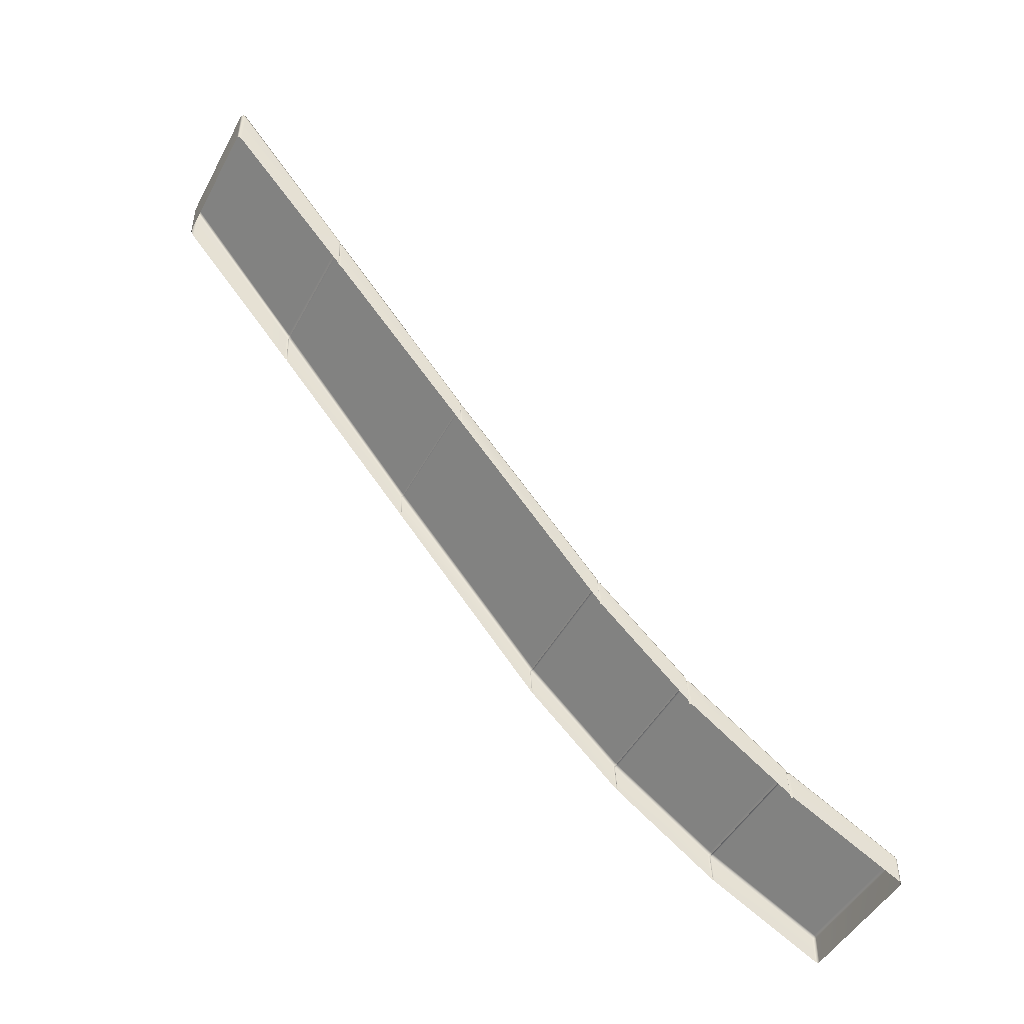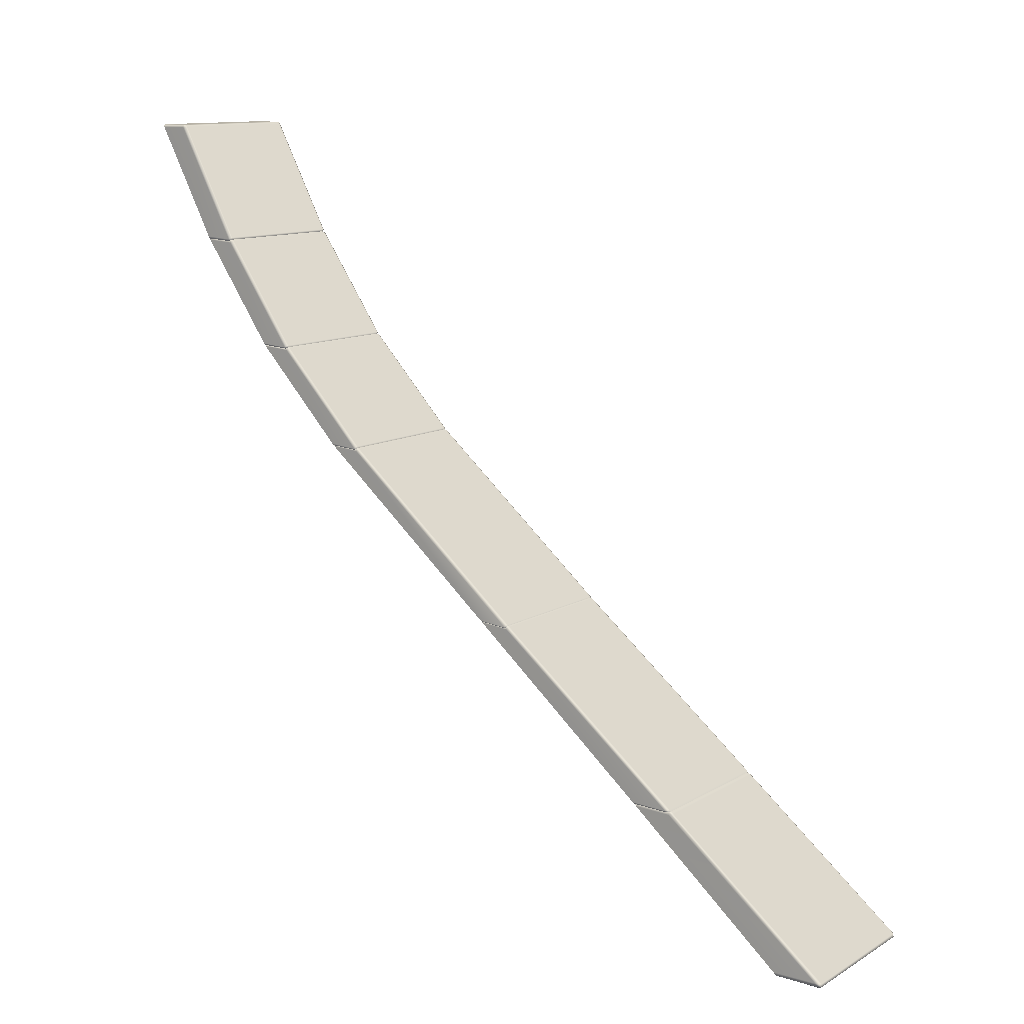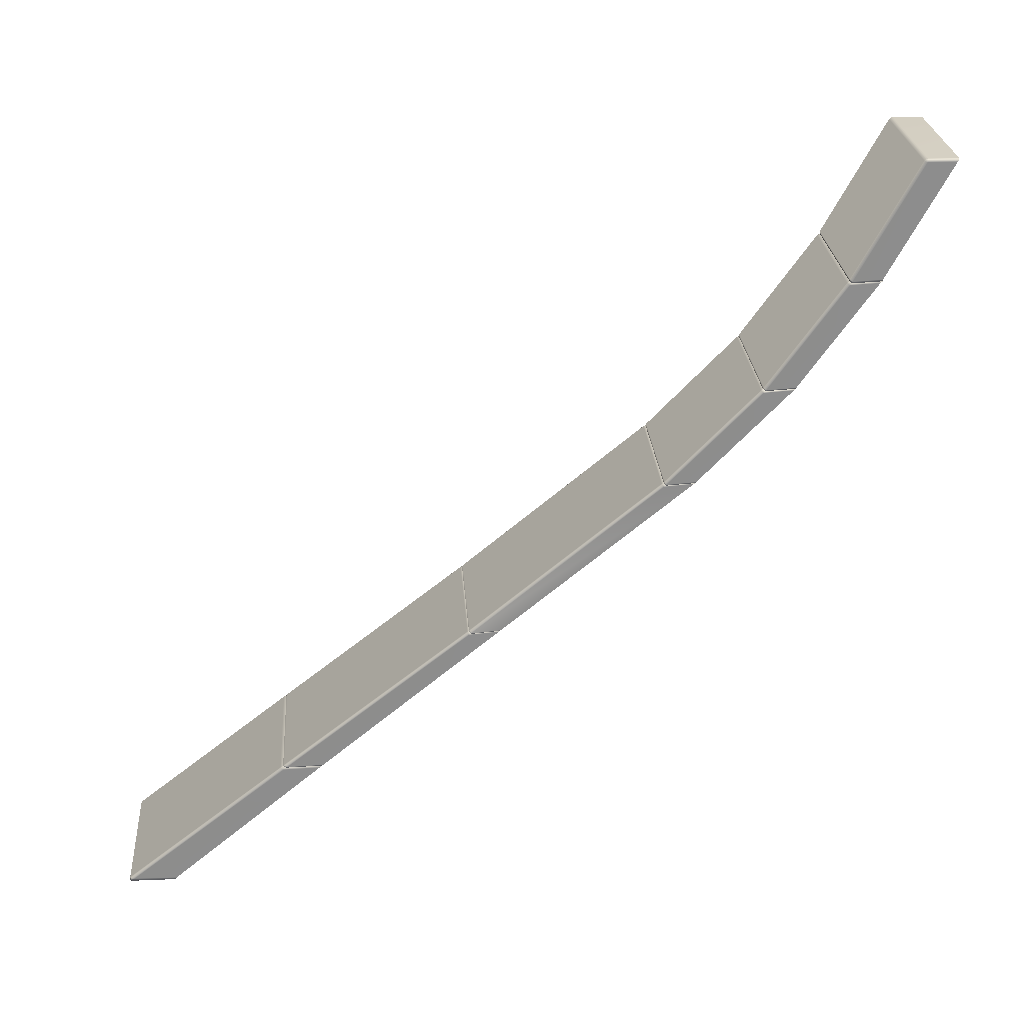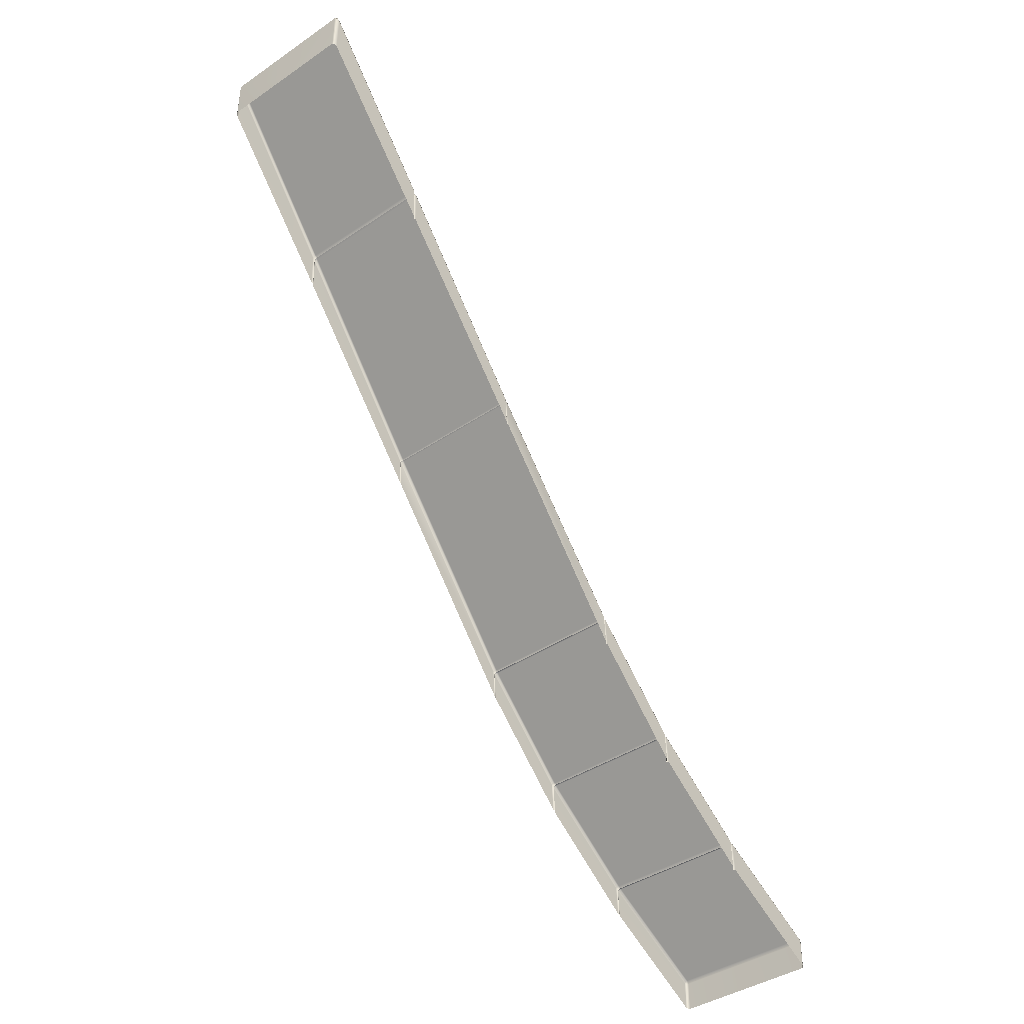
<metadata>
{"format":"obj","ext":"obj","renderer":"f3d","projection":"perspective","resolution":1024,"background":"white","views":[{"elev":-47.2,"azim":-117.1,"up":"+Y"},{"elev":11.9,"azim":126.8,"up":"+Z"},{"elev":25.7,"azim":-94.0,"up":"+Z"},{"elev":-40.3,"azim":-140.2,"up":"+Y"}]}
</metadata>
<code>
g ENV_SY01_G9_Section06_Slide_B_Vinyl_MO
v -2.06 6.704 -7.024
v -2.07 6.859 -7.047
v -2.037 6.775 -6.999
v -2.094 6.788 -7.072
v -2.06 5.674 -6.998
v -2.094 5.755 -7.047
v -2.071 11.44 -10.65
v -2.094 11.34 -10.66
v -2.094 10.11 -10.68
v -2.069 10.18 -10.76
v -2.071 11.42 -10.75
v -2.061 11.48 -10.73
v -2.037 6.775 -6.999
v -2.013 6.889 -7.037
v -1.98 6.805 -6.988
v -2.07 6.859 -7.047
v -2.016 11.49 -10.65
v -2.071 11.44 -10.65
v -2.016 11.5 -10.74
v -2.061 11.48 -10.73
v 0.002985 11.49 -10.66
v 0.00158 11.51 -10.74
v 2.022 11.5 -10.66
v 0.00158 11.51 -10.74
v 2.019 11.51 -10.74
v 2.073 11.45 -10.66
v 2.062 11.48 -10.73
v 2.016 6.894 -7.041
v 2.071 6.863 -7.05
v 1.983 6.81 -6.992
v 2.037 6.779 -7.001
v 2.059 -8.933 7.431
v 2.068 -8.874 7.523
v 2.035 -8.883 7.458
v 2.093 -8.924 7.492
v 2.068 -10.61 10.72
v 2.093 -9.736 7.535
v 2.059 -9.746 7.47
v 2.093 -10.67 10.72
v 2.093 -11.46 10.71
v 2.068 -11.49 10.77
v 2.068 -10.69 10.77
v 2.057 -10.64 10.77
v 2.035 -8.883 7.458
v 2.009 -8.853 7.536
v 1.976 -8.862 7.47
v 2.068 -8.874 7.523
v 2.008 -10.59 10.73
v 2.068 -10.61 10.72
v 2.008 -10.63 10.78
v 2.057 -10.64 10.77
v 0.0005264 -10.59 10.73
v 0.0001755 -10.63 10.78
v -2.007 -10.59 10.73
v -2.007 -10.63 10.78
v -2.068 -10.61 10.72
v -2.057 -10.64 10.77
v -2.009 -8.853 7.536
v -2.068 -8.874 7.523
v -1.976 -8.862 7.47
v -2.035 -8.883 7.458
v -2.068 -10.69 10.77
v -2.068 -11.49 10.77
v -2.093 -11.46 10.71
v -2.093 -10.67 10.72
v -2.093 -9.736 7.535
v -2.068 -10.61 10.72
v -2.057 -10.64 10.77
v -2.068 -8.874 7.523
v -2.093 -8.924 7.492
v -2.035 -8.883 7.458
v -2.059 -8.933 7.431
v -2.059 -9.746 7.47
v 2.068 -10.69 10.77
v 2.068 -11.49 10.77
v 2.009 -11.51 10.8
v 2.008 -10.69 10.8
v -0.0001755 -11.51 10.8
v 2.008 -10.63 10.78
v 2.057 -10.64 10.77
v 0.0001755 -10.63 10.78
v -0.0001755 -10.69 10.8
v -2.007 -10.63 10.78
v -2.008 -10.69 10.8
v -2.009 -11.51 10.8
v -2.068 -11.49 10.77
v -2.068 -10.69 10.77
v -2.057 -10.64 10.77
v 2.071 11.42 -10.75
v 2.069 10.18 -10.76
v 2.094 10.11 -10.68
v 2.094 11.34 -10.66
v 2.094 5.755 -7.047
v 2.073 11.45 -10.66
v 2.062 11.48 -10.73
v 2.071 6.863 -7.05
v 2.094 6.788 -7.072
v 2.037 6.779 -7.001
v 2.06 6.704 -7.024
v 2.06 5.674 -6.998
v -2.071 11.42 -10.75
v -2.069 10.18 -10.76
v -2.01 10.21 -10.8
v -2.016 11.45 -10.8
v -0.0001755 10.21 -10.8
v -2.016 11.5 -10.74
v -2.061 11.48 -10.73
v 0.00158 11.51 -10.74
v -0.0001755 11.45 -10.8
v 2.016 11.45 -10.8
v 2.01 10.21 -10.8
v 2.069 10.18 -10.76
v 2.071 11.42 -10.75
v 2.019 11.51 -10.74
v 0.00158 11.51 -10.74
v 2.062 11.48 -10.73
v 0.0001755 -8.853 7.536
v -1.976 -8.862 7.47
v -0.0001755 -8.862 7.47
v -2.009 -8.853 7.536
v 0.0005264 -10.59 10.73
v -2.007 -10.59 10.73
v 0.00158 6.807 -6.99
v -1.98 6.805 -6.988
v -2.013 6.889 -7.037
v 0.00158 6.892 -7.038
v -2.016 11.49 -10.65
v 0.002985 11.49 -10.66
v -2.059 -8.933 7.431
v -2.059 -9.746 7.47
v -2.093 -9.671 7.431
v -2.093 -8.858 7.386
v -2.068 -8.808 7.418
v -2.035 -8.883 7.458
v -2.069 -6.718 4.475
v -2.093 -6.764 4.438
v -2.018 -6.707 4.425
v -2.093 -7.583 4.491
v -2.042 -6.753 4.391
v -2.042 -7.572 4.438
v -2.009 -8.787 7.431
v -1.976 -8.862 7.47
v -2.035 -8.883 7.458
v -2.068 -8.808 7.418
v -2.009 -6.699 4.491
v -2.069 -6.718 4.475
v -1.96 -6.688 4.438
v -2.018 -6.707 4.425
v -0.0001755 -8.862 7.47
v -1.976 -8.862 7.47
v -2.009 -8.787 7.431
v -0.0001755 -8.787 7.431
v -2.009 -6.699 4.491
v -0.0001755 -6.699 4.491
v -1.96 -6.688 4.438
v -0.0001755 -6.688 4.438
v 2.068 -8.808 7.418
v 2.035 -8.883 7.458
v 1.976 -8.862 7.47
v 2.009 -8.787 7.431
v 2.069 -6.718 4.475
v 2.009 -6.699 4.491
v 2.018 -6.707 4.425
v 1.96 -6.688 4.438
v 2.093 -9.671 7.431
v 2.059 -9.746 7.47
v 2.059 -8.933 7.431
v 2.093 -8.858 7.386
v 2.035 -8.883 7.458
v 2.068 -8.808 7.418
v 2.093 -7.583 4.491
v 2.093 -6.764 4.438
v 2.069 -6.718 4.475
v 2.042 -6.753 4.391
v 2.042 -7.572 4.438
v 2.018 -6.707 4.425
v -2.042 -6.753 4.391
v -2.042 -7.572 4.438
v -2.093 -7.517 4.41
v -2.093 -6.698 4.357
v -2.069 -6.652 4.395
v -2.018 -6.707 4.425
v -2.069 -4.091 1.746
v -2.093 -4.132 1.703
v -2.05 -4.079 1.701
v -2.093 -4.958 1.764
v -2.075 -4.119 1.666
v -2.075 -4.945 1.716
v -2.009 -6.634 4.41
v -1.96 -6.688 4.438
v -2.018 -6.707 4.425
v -2.069 -6.652 4.395
v -2.009 -4.075 1.764
v -2.069 -4.091 1.746
v -1.991 -4.062 1.716
v -2.05 -4.079 1.701
v -0.0001755 -6.688 4.438
v -1.96 -6.688 4.438
v -2.009 -6.634 4.41
v -0.0001755 -6.634 4.41
v -2.009 -4.075 1.764
v -0.0001755 -4.075 1.764
v -1.991 -4.062 1.716
v -0.0001755 -4.062 1.716
v 2.069 -6.652 4.395
v 2.018 -6.707 4.425
v 1.96 -6.688 4.438
v 2.009 -6.634 4.41
v 2.069 -4.091 1.746
v 2.009 -4.075 1.764
v 2.05 -4.079 1.701
v 1.991 -4.062 1.716
v 2.093 -7.517 4.41
v 2.042 -7.572 4.438
v 2.042 -6.753 4.391
v 2.093 -6.698 4.357
v 2.018 -6.707 4.425
v 2.069 -6.652 4.395
v 2.093 -4.958 1.764
v 2.093 -4.132 1.703
v 2.069 -4.091 1.746
v 2.075 -4.119 1.666
v 2.075 -4.945 1.716
v 2.05 -4.079 1.701
v -2.075 -4.119 1.666
v -2.075 -4.945 1.716
v -2.093 -4.884 1.696
v -2.093 -4.057 1.635
v -2.069 -4.017 1.678
v -2.05 -4.079 1.701
v -2.069 1.33 -2.715
v -2.094 1.293 -2.761
v -2.054 1.351 -2.745
v -2.094 0.4616 -2.696
v -2.079 1.314 -2.79
v -2.079 0.4883 -2.726
v -2.009 -4 1.696
v -1.991 -4.062 1.716
v -2.05 -4.079 1.701
v -2.069 -4.017 1.678
v -2.01 1.345 -2.696
v -2.069 1.33 -2.715
v -1.995 1.366 -2.726
v -2.054 1.351 -2.745
v -0.0001755 -4.062 1.716
v -1.991 -4.062 1.716
v -2.009 -4 1.696
v -0.0001755 -4 1.696
v -2.01 1.345 -2.696
v -0.0001755 1.345 -2.696
v -1.995 1.366 -2.726
v -0.0001755 1.366 -2.726
v 2.069 -4.017 1.678
v 2.05 -4.079 1.701
v 1.991 -4.062 1.716
v 2.009 -4 1.696
v 2.069 1.33 -2.715
v 2.01 1.345 -2.696
v 2.054 1.351 -2.745
v 1.995 1.366 -2.726
v 2.093 -4.884 1.696
v 2.075 -4.945 1.716
v 2.075 -4.119 1.666
v 2.093 -4.057 1.635
v 2.05 -4.079 1.701
v 2.069 -4.017 1.678
v 2.094 0.4616 -2.696
v 2.094 1.293 -2.761
v 2.069 1.33 -2.715
v 2.079 1.314 -2.79
v 2.079 0.4883 -2.726
v 2.054 1.351 -2.745
v -2.079 1.314 -2.79
v -2.079 0.4883 -2.726
v -2.094 0.527 -2.749
v -2.094 1.36 -2.814
v -2.069 1.397 -2.768
v -2.054 1.351 -2.745
v -2.07 6.739 -6.953
v -2.094 6.668 -6.978
v -2.037 6.775 -6.999
v -2.094 5.64 -6.952
v -2.06 6.704 -7.024
v -2.06 5.674 -6.998
v -2.054 1.351 -2.745
v -2.01 1.412 -2.749
v -1.995 1.366 -2.726
v -2.069 1.397 -2.768
v -2.013 6.768 -6.942
v -2.07 6.739 -6.953
v -1.98 6.805 -6.988
v -2.037 6.775 -6.999
v -0.0001755 1.366 -2.726
v -1.995 1.366 -2.726
v -2.01 1.412 -2.749
v 0.0001755 1.412 -2.749
v -2.013 6.768 -6.942
v 0.00158 6.77 -6.944
v -1.98 6.805 -6.988
v 0.00158 6.807 -6.99
v 1.995 1.366 -2.726
v 2.069 1.397 -2.768
v 2.054 1.351 -2.745
v 2.01 1.412 -2.749
v 2.071 6.742 -6.955
v 2.016 6.773 -6.946
v 2.037 6.779 -7.001
v 1.983 6.81 -6.992
v 2.094 0.527 -2.749
v 2.079 0.4883 -2.726
v 2.079 1.314 -2.79
v 2.094 1.36 -2.814
v 2.054 1.351 -2.745
v 2.094 5.64 -6.952
v 2.069 1.397 -2.768
v 2.094 6.668 -6.978
v 2.06 5.674 -6.998
v 2.071 6.742 -6.955
v 2.06 6.704 -7.024
v 2.037 6.779 -7.001
v 2.009 -8.853 7.536
v 2.008 -10.59 10.73
v 0.0005264 -10.59 10.73
v 0.0001755 -8.853 7.536
v 1.976 -8.862 7.47
v -0.0001755 -8.862 7.47
v 2.009 -8.787 7.431
v 1.976 -8.862 7.47
v -0.0001755 -8.862 7.47
v -0.0001755 -8.787 7.431
v 2.009 -6.699 4.491
v -0.0001755 -6.699 4.491
v 1.96 -6.688 4.438
v -0.0001755 -6.688 4.438
v 2.009 -6.634 4.41
v 1.96 -6.688 4.438
v -0.0001755 -6.688 4.438
v -0.0001755 -6.634 4.41
v 2.009 -4.075 1.764
v -0.0001755 -4.075 1.764
v 1.991 -4.062 1.716
v -0.0001755 -4.062 1.716
v 2.009 -4 1.696
v 1.991 -4.062 1.716
v -0.0001755 -4.062 1.716
v -0.0001755 -4 1.696
v 2.01 1.345 -2.696
v -0.0001755 1.345 -2.696
v 1.995 1.366 -2.726
v -0.0001755 1.366 -2.726
v 2.01 1.412 -2.749
v 1.995 1.366 -2.726
v -0.0001755 1.366 -2.726
v 0.0001755 1.412 -2.749
v 2.016 6.773 -6.946
v 0.00158 6.77 -6.944
v 1.983 6.81 -6.992
v 0.00158 6.807 -6.99
v 2.016 6.894 -7.041
v 1.983 6.81 -6.992
v 0.00158 6.807 -6.99
v 0.00158 6.892 -7.038
v 2.022 11.5 -10.66
v 0.002985 11.49 -10.66
g ENV_SY01_G9_Section06_Slide_B_Vinyl_MO_0
f 3 2 1
f 2 4 1
f 1 4 5
f 4 6 5
f 2 7 4
f 4 8 6
f 7 8 4
f 8 9 6
f 10 9 8
f 11 10 8
f 8 7 11
f 7 12 11
f 15 14 13
f 14 16 13
f 14 17 16
f 17 18 16
f 17 19 18
f 19 20 18
f 19 17 21
f 22 19 21
f 24 21 23
f 25 24 23
f 23 26 25
f 26 27 25
f 26 23 28
f 29 26 28
f 29 28 30
f 31 29 30
f 34 33 32
f 33 35 32
f 33 36 35
f 35 37 32
f 37 38 32
f 35 39 37
f 36 39 35
f 39 40 37
f 41 40 39
f 42 41 39
f 39 36 42
f 36 43 42
f 46 45 44
f 45 47 44
f 45 48 47
f 48 49 47
f 48 50 49
f 50 51 49
f 50 48 52
f 53 50 52
f 53 52 54
f 55 53 54
f 54 56 55
f 56 57 55
f 56 54 58
f 59 56 58
f 59 58 60
f 61 59 60
f 64 63 62
f 65 64 62
f 66 64 65
f 65 62 67
f 62 68 67
f 65 67 69
f 70 65 69
f 70 66 65
f 70 69 71
f 72 70 71
f 70 72 66
f 72 73 66
f 76 75 74
f 77 76 74
f 78 76 77
f 77 74 79
f 74 80 79
f 77 79 81
f 82 77 81
f 82 78 77
f 82 81 83
f 82 84 78
f 84 82 83
f 84 85 78
f 86 85 84
f 87 86 84
f 84 83 87
f 83 88 87
f 91 90 89
f 92 91 89
f 93 91 92
f 92 89 94
f 89 95 94
f 92 94 96
f 97 92 96
f 97 93 92
f 97 96 98
f 99 97 98
f 97 99 93
f 99 100 93
f 103 102 101
f 104 103 101
f 105 103 104
f 104 101 106
f 101 107 106
f 104 106 108
f 109 104 108
f 109 105 104
f 109 110 105
f 110 111 105
f 112 111 110
f 113 112 110
f 110 109 114
f 110 114 113
f 109 115 114
f 114 116 113
f 119 118 117
f 118 120 117
f 117 120 121
f 120 122 121
f 125 124 123
f 126 125 123
f 127 125 126
f 128 127 126
f 131 130 129
f 132 131 129
f 132 129 133
f 129 134 133
f 132 133 135
f 132 136 131
f 136 132 135
f 136 135 137
f 136 138 131
f 139 136 137
f 136 139 138
f 139 140 138
f 143 142 141
f 144 143 141
f 144 141 145
f 146 144 145
f 146 145 147
f 148 146 147
f 151 150 149
f 152 151 149
f 153 151 152
f 154 153 152
f 155 153 154
f 156 155 154
f 159 158 157
f 160 159 157
f 160 157 161
f 162 160 161
f 162 161 163
f 164 162 163
f 167 166 165
f 168 167 165
f 169 167 168
f 170 169 168
f 168 165 171
f 170 168 172
f 172 168 171
f 173 170 172
f 172 171 174
f 173 172 174
f 171 175 174
f 176 173 174
f 179 178 177
f 180 179 177
f 180 177 181
f 177 182 181
f 180 181 183
f 180 184 179
f 184 180 183
f 184 183 185
f 184 186 179
f 187 184 185
f 184 187 186
f 187 188 186
f 191 190 189
f 192 191 189
f 192 189 193
f 194 192 193
f 194 193 195
f 196 194 195
f 199 198 197
f 200 199 197
f 201 199 200
f 202 201 200
f 203 201 202
f 204 203 202
f 207 206 205
f 208 207 205
f 208 205 209
f 210 208 209
f 210 209 211
f 212 210 211
f 215 214 213
f 216 215 213
f 217 215 216
f 218 217 216
f 216 213 219
f 218 216 220
f 220 216 219
f 221 218 220
f 220 219 222
f 221 220 222
f 219 223 222
f 224 221 222
f 227 226 225
f 228 227 225
f 228 225 229
f 225 230 229
f 228 229 231
f 228 232 227
f 232 228 231
f 232 231 233
f 232 234 227
f 235 232 233
f 232 235 234
f 235 236 234
f 239 238 237
f 240 239 237
f 240 237 241
f 242 240 241
f 242 241 243
f 244 242 243
f 247 246 245
f 248 247 245
f 249 247 248
f 250 249 248
f 251 249 250
f 252 251 250
f 255 254 253
f 256 255 253
f 256 253 257
f 258 256 257
f 258 257 259
f 260 258 259
f 263 262 261
f 264 263 261
f 265 263 264
f 266 265 264
f 264 261 267
f 266 264 268
f 268 264 267
f 269 266 268
f 268 267 270
f 269 268 270
f 267 271 270
f 272 269 270
f 275 274 273
f 276 275 273
f 277 276 273
f 278 277 273
f 277 279 276
f 276 280 275
f 279 280 276
f 279 281 280
f 280 282 275
f 281 283 280
f 280 283 282
f 283 284 282
f 287 286 285
f 286 288 285
f 286 289 288
f 289 290 288
f 289 291 290
f 291 292 290
f 295 294 293
f 296 295 293
f 297 295 296
f 298 297 296
f 299 297 298
f 300 299 298
f 303 302 301
f 302 304 301
f 302 305 304
f 305 306 304
f 305 307 306
f 307 308 306
f 311 310 309
f 312 311 309
f 311 312 313
f 312 309 314
f 312 315 313
f 316 312 314
f 312 316 315
f 316 314 317
f 316 318 315
f 319 316 317
f 316 319 318
f 319 320 318
f 323 322 321
f 324 323 321
f 324 321 325
f 326 324 325
f 329 328 327
f 330 329 327
f 330 327 331
f 332 330 331
f 332 331 333
f 334 332 333
f 337 336 335
f 338 337 335
f 338 335 339
f 340 338 339
f 340 339 341
f 342 340 341
f 345 344 343
f 346 345 343
f 346 343 347
f 348 346 347
f 348 347 349
f 350 348 349
f 353 352 351
f 354 353 351
f 354 351 355
f 356 354 355
f 356 355 357
f 358 356 357
f 361 360 359
f 362 361 359
f 362 359 363
f 364 362 363

</code>
